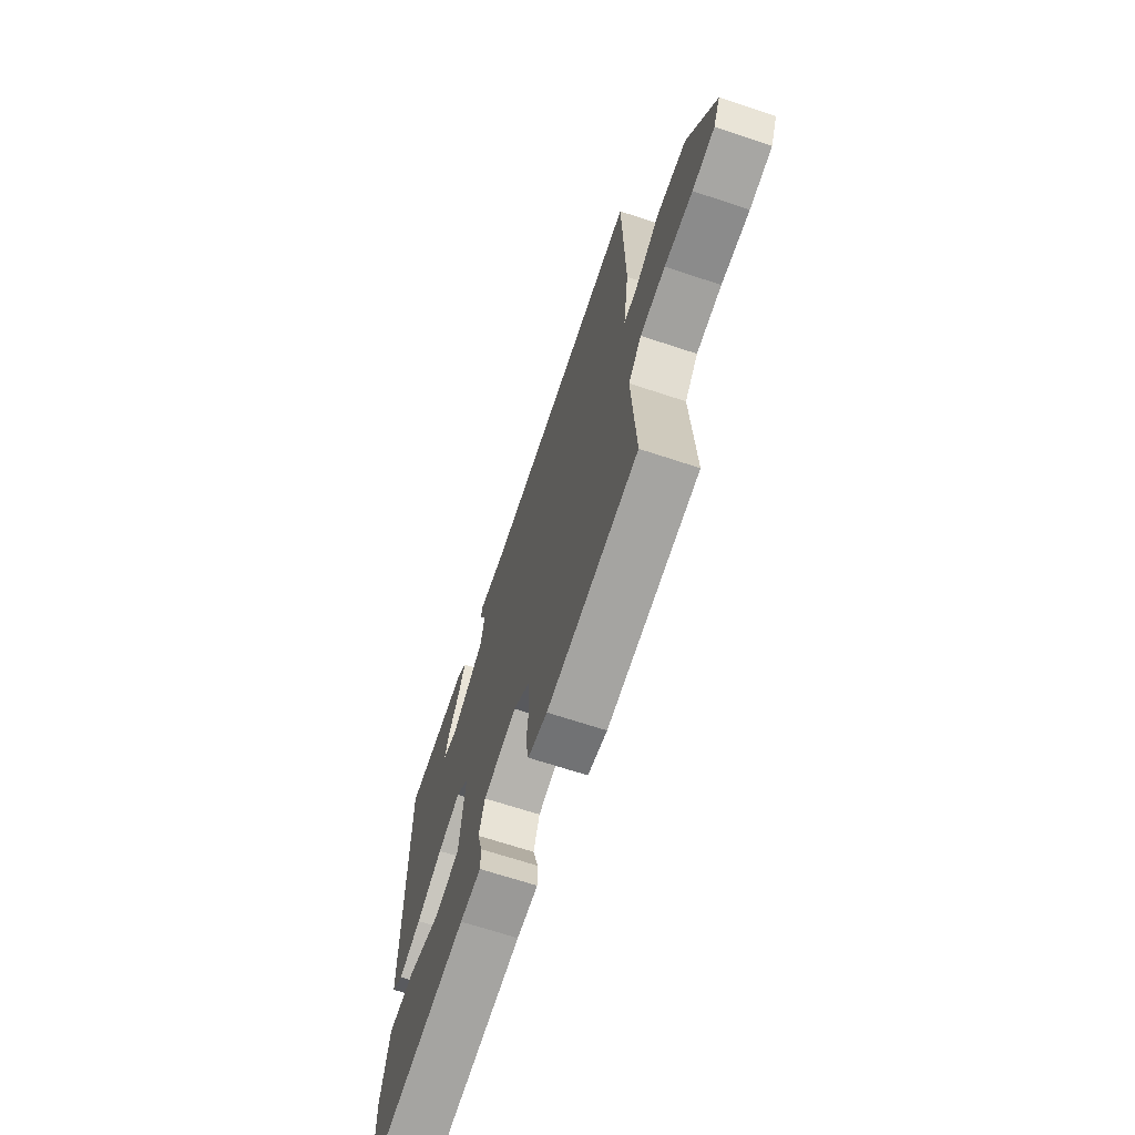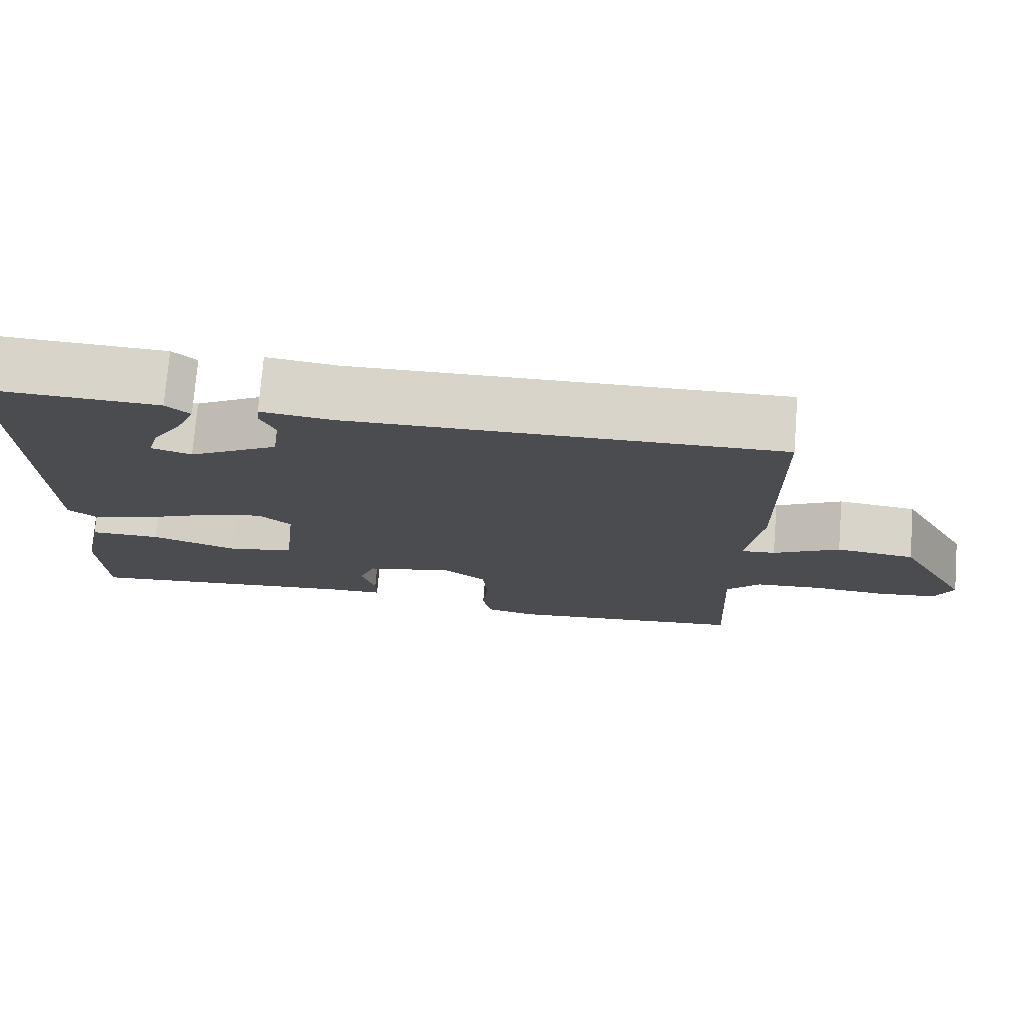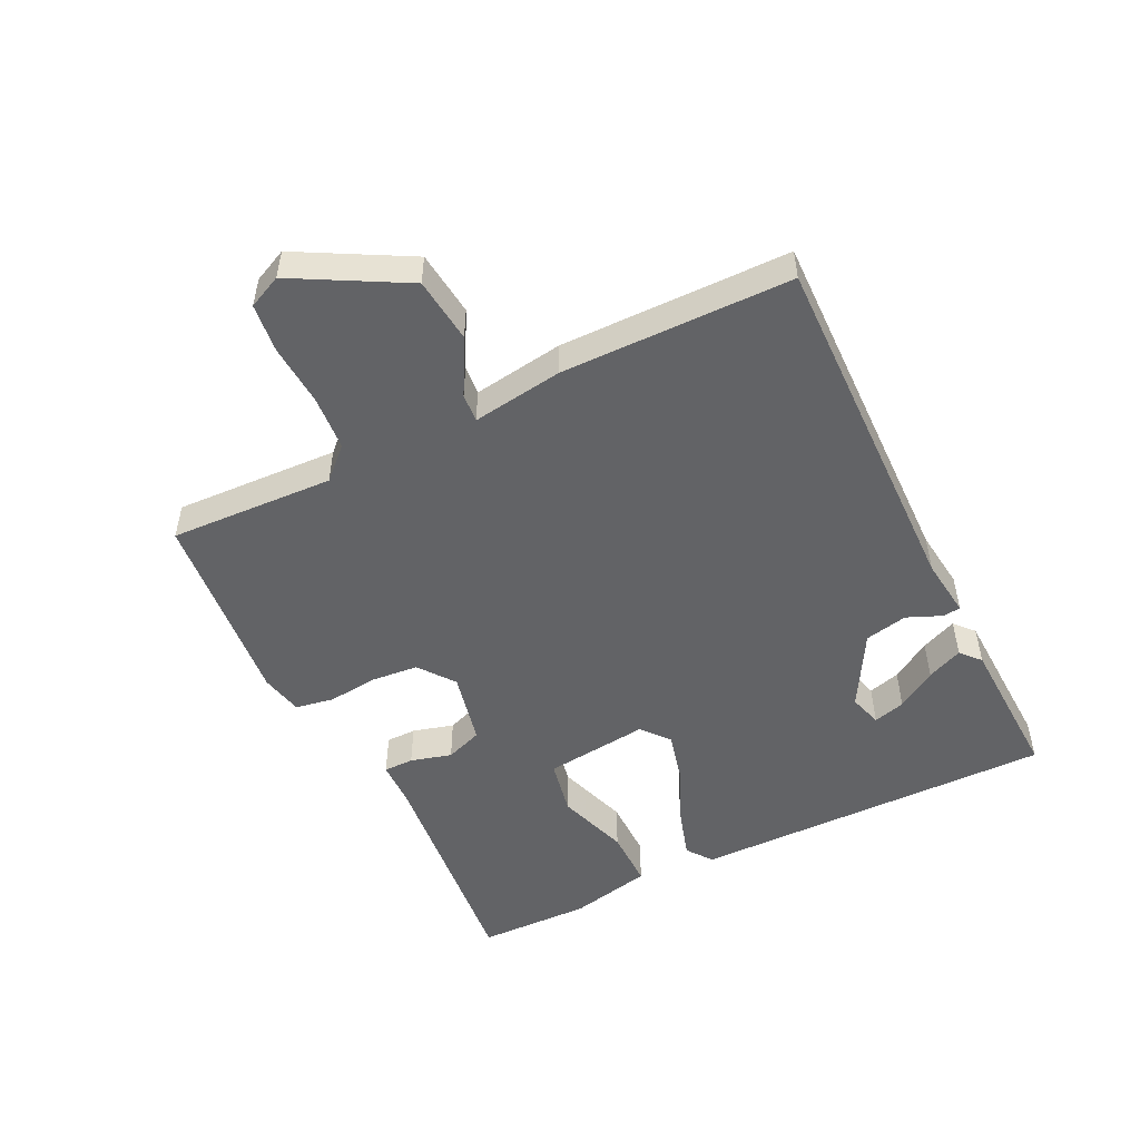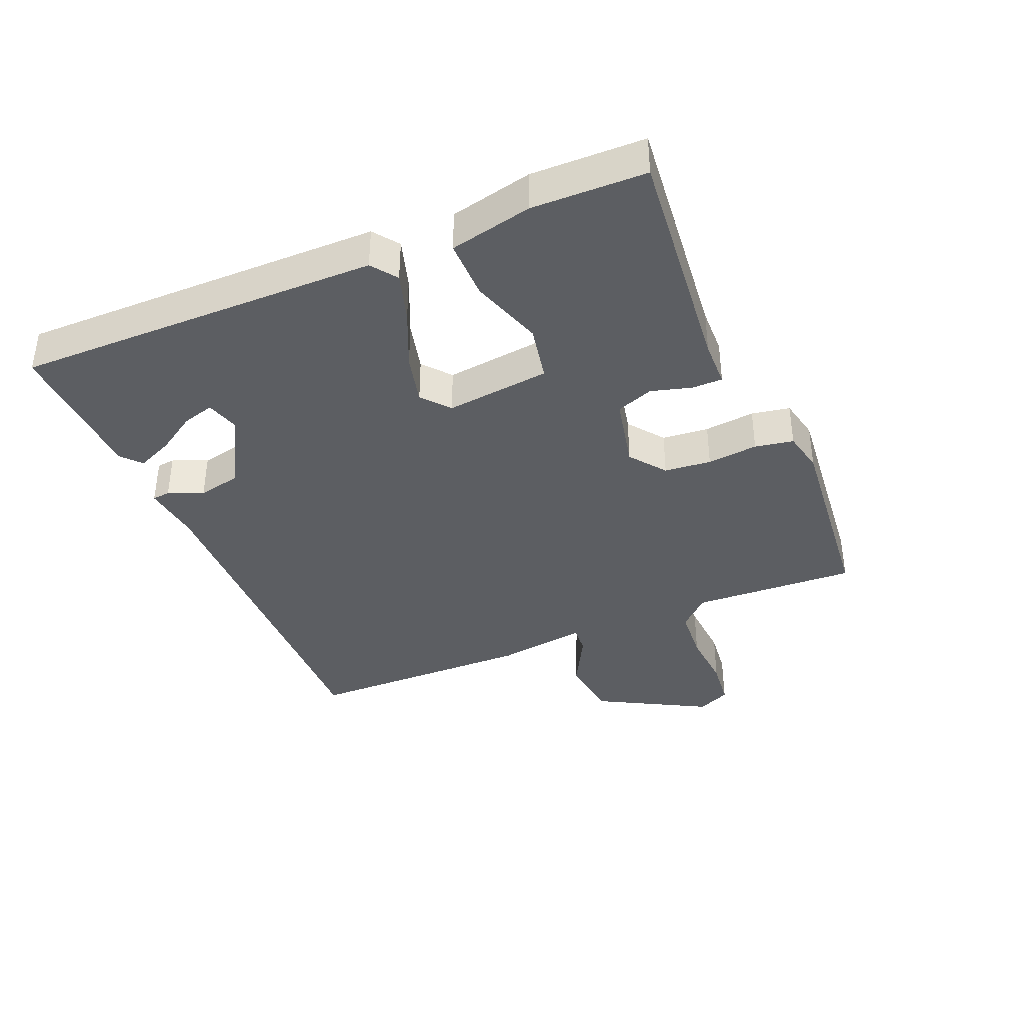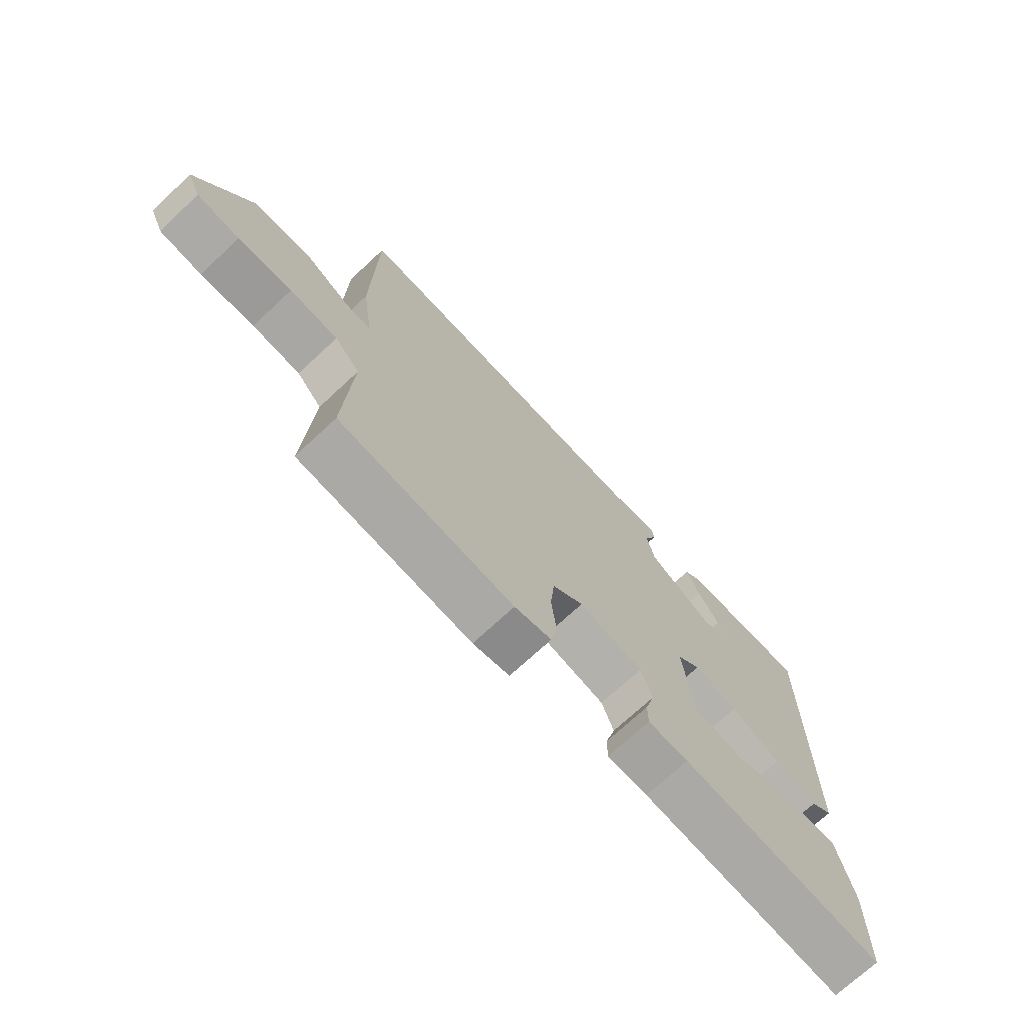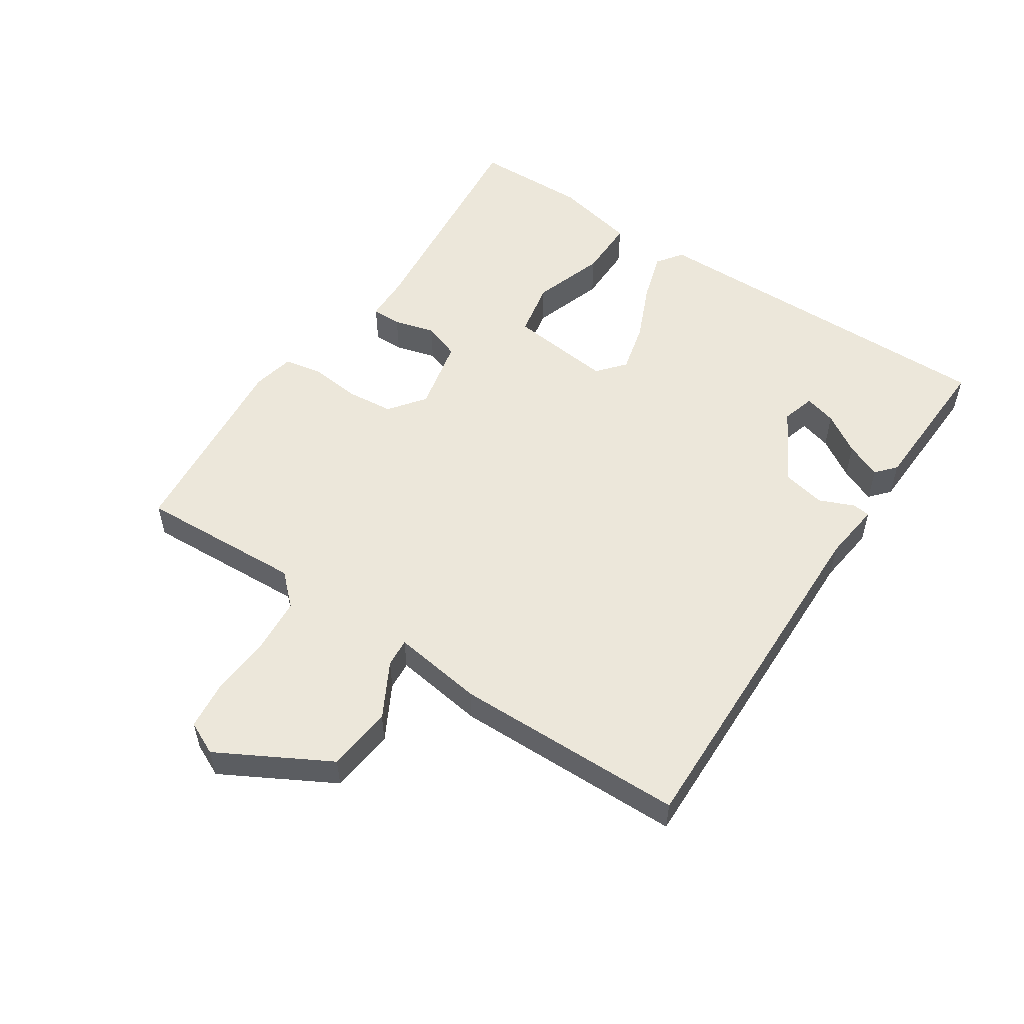
<metadata>
{"format":"obj","ext":"obj","renderer":"f3d","projection":"perspective","resolution":1024,"background":"white","views":[{"elev":-67.4,"azim":-108.4,"up":"+Z"},{"elev":75.1,"azim":-175.4,"up":"+Z"},{"elev":-50.9,"azim":-63.6,"up":"+Y"},{"elev":-38.2,"azim":113.1,"up":"+Y"},{"elev":-71.9,"azim":-47.0,"up":"+Z"},{"elev":53.8,"azim":-56.2,"up":"+Y"}]}
</metadata>
<code>
v -0.5 0.07 -0.5
v -0.487 0.07 -0.243
v -0.532 0.07 -0.195
v -0.618 0.07 -0.188
v -0.714 0.07 -0.194
v -0.79 0.07 -0.185
v -0.814 0.07 -0.133
v -0.719 0.07 0.039
v -0.617 0.07 0.05
v -0.531 0.07 0.003
v -0.486 0.07 -0.001
v -0.506 0.07 0.141
v -0.5 0.07 0.5
v 0.059 0.07 0.486
v 0.152 0.07 0.497
v 0.155 0.07 0.469
v 0.132 0.07 0.415
v 0.146 0.07 0.348
v 0.262 0.07 0.282
v 0.314 0.07 0.297
v 0.3 0.07 0.347
v 0.261 0.07 0.409
v 0.237 0.07 0.465
v 0.268 0.07 0.492
v 0.5 0.07 0.5
v 0.493 0.07 -0.069
v 0.453 0.07 -0.098
v 0.376 0.07 -0.074
v 0.286 0.07 -0.034
v 0.207 0.07 -0.014
v 0.164 0.07 -0.05
v 0.182 0.07 -0.213
v 0.27 0.07 -0.231
v 0.383 0.07 -0.194
v 0.476 0.07 -0.194
v 0.504 0.07 -0.323
v 0.5 0.07 -0.5
v 0.135 0.07 -0.461
v 0.062 0.07 -0.459
v 0.062 0.07 -0.412
v 0.08 0.07 -0.348
v 0.059 0.07 -0.29
v -0.056 0.07 -0.264
v -0.112 0.07 -0.306
v -0.119 0.07 -0.379
v -0.111 0.07 -0.458
v -0.122 0.07 -0.518
v -0.188 0.07 -0.532
v -0.5 0 -0.5
v -0.487 0 -0.243
v -0.532 0 -0.195
v -0.618 0 -0.188
v -0.714 0 -0.194
v -0.79 0 -0.185
v -0.814 0 -0.133
v -0.719 0 0.039
v -0.617 0 0.05
v -0.531 0 0.003
v -0.486 0 -0.001
v -0.506 0 0.141
v -0.5 0 0.5
v 0.059 0 0.486
v 0.152 0 0.497
v 0.155 0 0.469
v 0.132 0 0.415
v 0.146 0 0.348
v 0.262 0 0.282
v 0.314 0 0.297
v 0.3 0 0.347
v 0.261 0 0.409
v 0.237 0 0.465
v 0.268 0 0.492
v 0.5 0 0.5
v 0.493 0 -0.069
v 0.453 0 -0.098
v 0.376 0 -0.074
v 0.286 0 -0.034
v 0.207 0 -0.014
v 0.164 0 -0.05
v 0.182 0 -0.213
v 0.27 0 -0.231
v 0.383 0 -0.194
v 0.476 0 -0.194
v 0.504 0 -0.323
v 0.5 0 -0.5
v 0.135 0 -0.461
v 0.062 0 -0.459
v 0.062 0 -0.412
v 0.08 0 -0.348
v 0.059 0 -0.29
v -0.056 0 -0.264
v -0.112 0 -0.306
v -0.119 0 -0.379
v -0.111 0 -0.458
v -0.122 0 -0.518
v -0.188 0 -0.532
f 48 1 2
f 47 48 2
f 46 47 2
f 45 46 2
f 44 45 2 3
f 43 44 3
f 38 39 40 41
f 37 38 41
f 36 37 41
f 35 36 41
f 34 35 41
f 33 34 41
f 32 33 41 42
f 31 32 42 43
f 27 28 29
f 26 27 29
f 25 26 29
f 25 29 30
f 23 24 25
f 22 23 25
f 21 22 25
f 20 21 25
f 20 25 30 31
f 14 15 16 17
f 14 17 18
f 13 14 18
f 12 13 18
f 11 12 18
f 8 9 10
f 7 8 10
f 6 7 10
f 5 6 10
f 4 5 10
f 3 4 10 11
f 43 3 11
f 31 43 11
f 20 31 11
f 19 20 11
f 11 18 19
f 50 49 96
f 50 96 95
f 50 95 94
f 50 94 93
f 51 50 93 92
f 51 92 91
f 89 88 87 86
f 89 86 85
f 89 85 84
f 89 84 83
f 89 83 82
f 89 82 81
f 90 89 81 80
f 91 90 80 79
f 77 76 75
f 77 75 74
f 77 74 73
f 78 77 73
f 73 72 71
f 73 71 70
f 73 70 69
f 73 69 68
f 79 78 73 68
f 65 64 63 62
f 66 65 62
f 66 62 61
f 66 61 60
f 66 60 59
f 58 57 56
f 58 56 55
f 58 55 54
f 58 54 53
f 58 53 52
f 59 58 52 51
f 59 51 91
f 59 91 79
f 59 79 68
f 59 68 67
f 67 66 59
f 1 49 50 2
f 2 50 51 3
f 3 51 52 4
f 4 52 53 5
f 5 53 54 6
f 6 54 55 7
f 7 55 56 8
f 8 56 57 9
f 9 57 58 10
f 10 58 59 11
f 11 59 60 12
f 12 60 61 13
f 13 61 62 14
f 14 62 63 15
f 15 63 64 16
f 16 64 65 17
f 17 65 66 18
f 18 66 67 19
f 19 67 68 20
f 20 68 69 21
f 21 69 70 22
f 22 70 71 23
f 23 71 72 24
f 24 72 73 25
f 25 73 74 26
f 26 74 75 27
f 27 75 76 28
f 28 76 77 29
f 29 77 78 30
f 30 78 79 31
f 31 79 80 32
f 32 80 81 33
f 33 81 82 34
f 34 82 83 35
f 35 83 84 36
f 36 84 85 37
f 37 85 86 38
f 38 86 87 39
f 39 87 88 40
f 40 88 89 41
f 41 89 90 42
f 42 90 91 43
f 43 91 92 44
f 44 92 93 45
f 45 93 94 46
f 46 94 95 47
f 47 95 96 48
f 48 96 49 1

</code>
